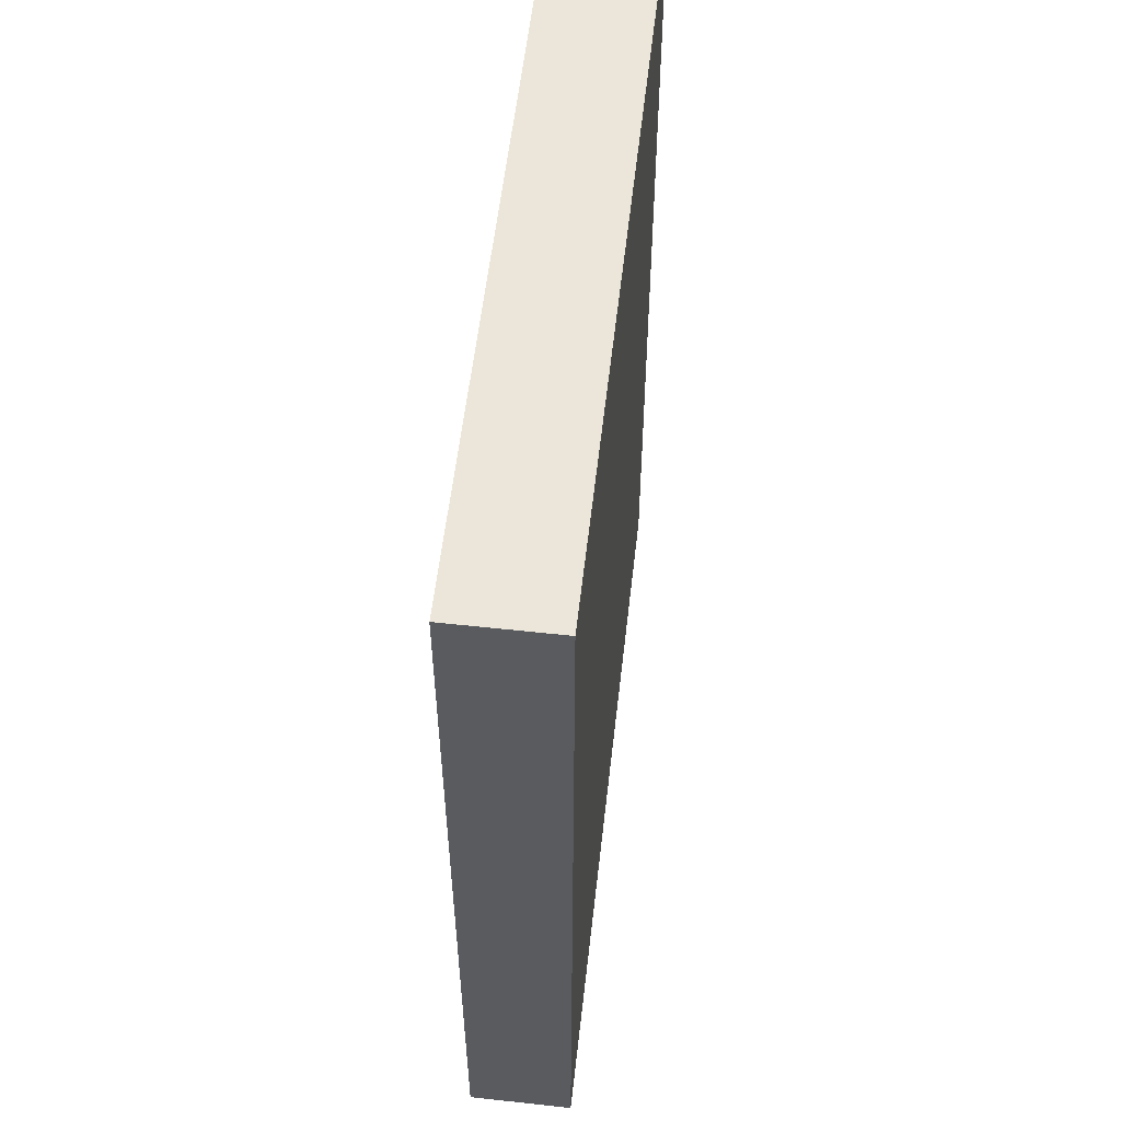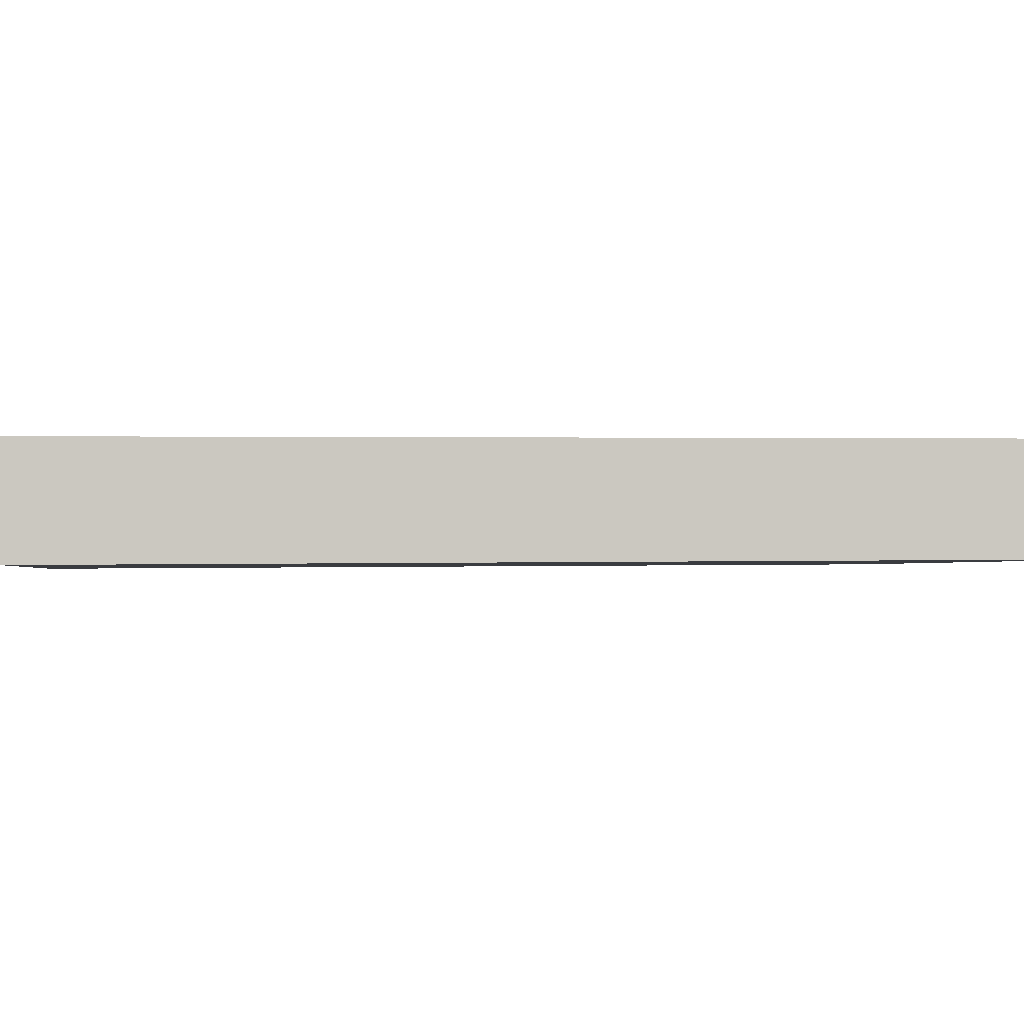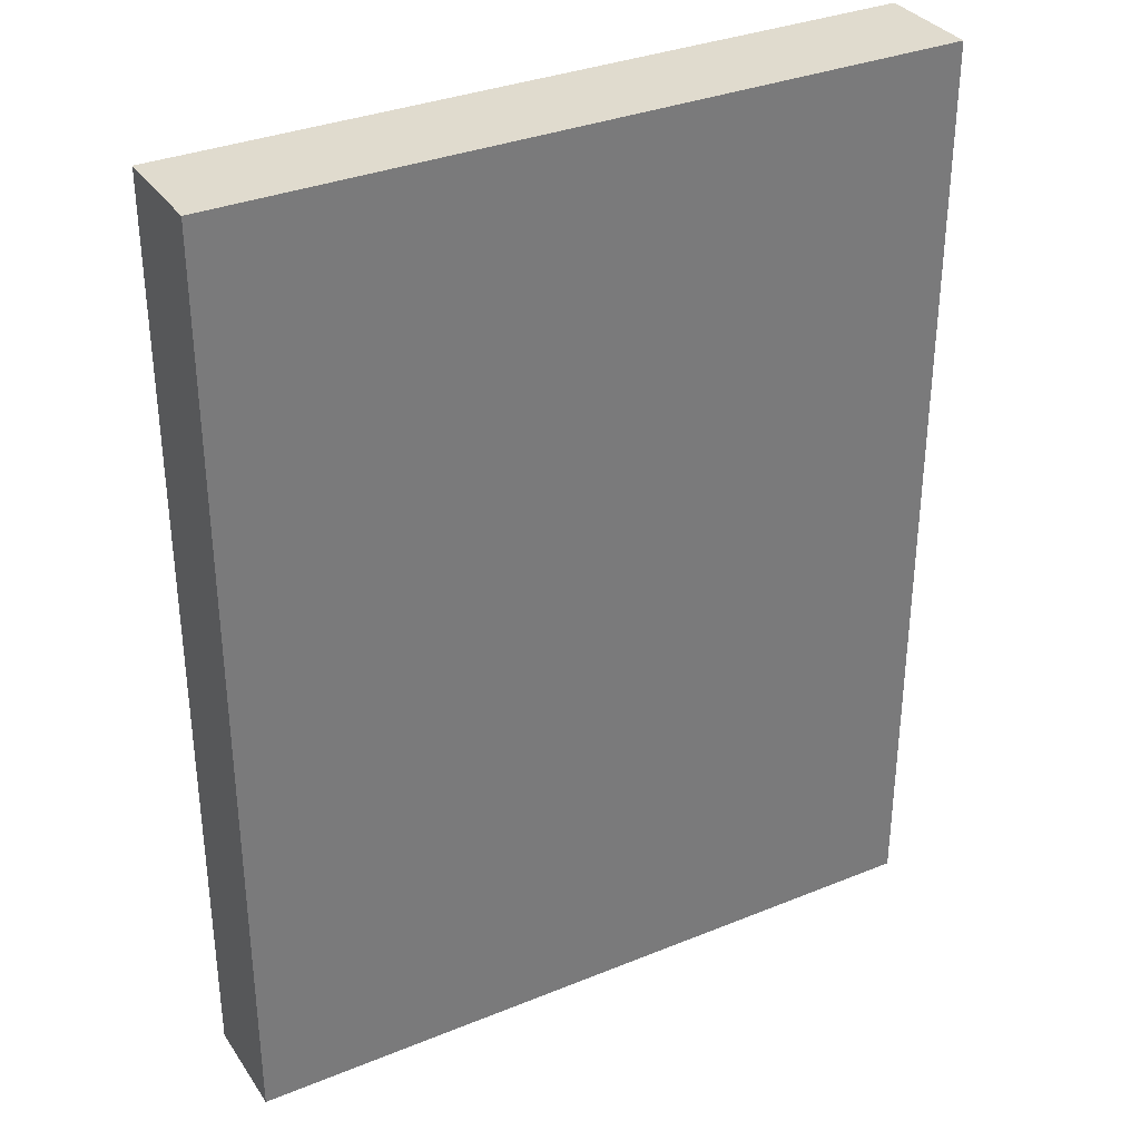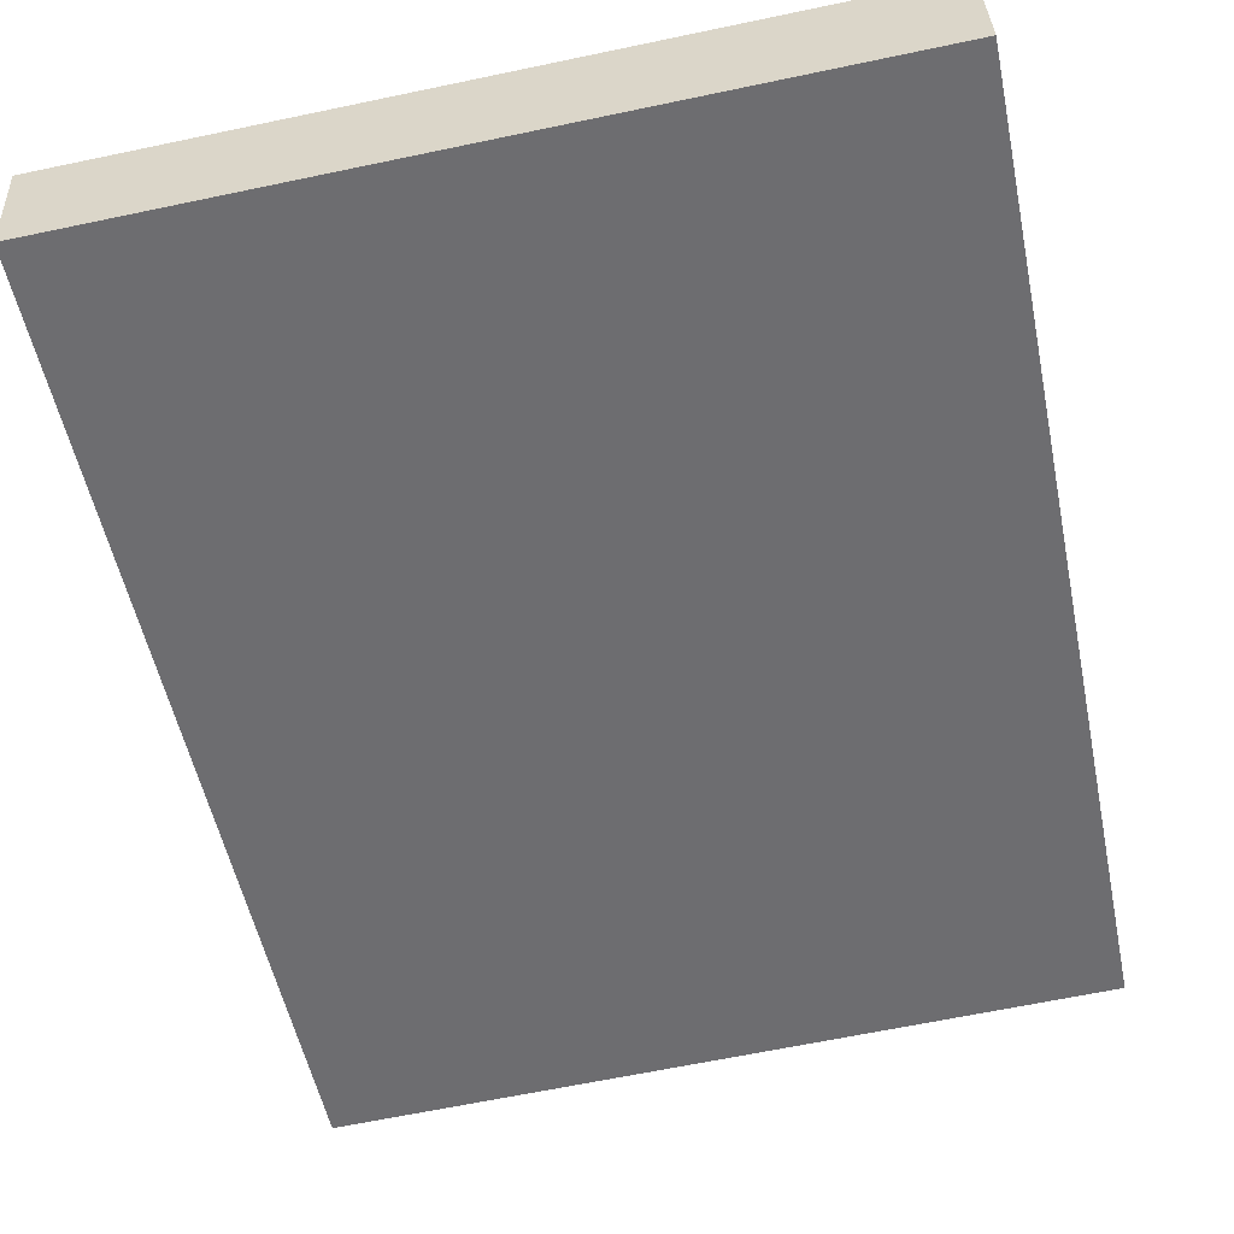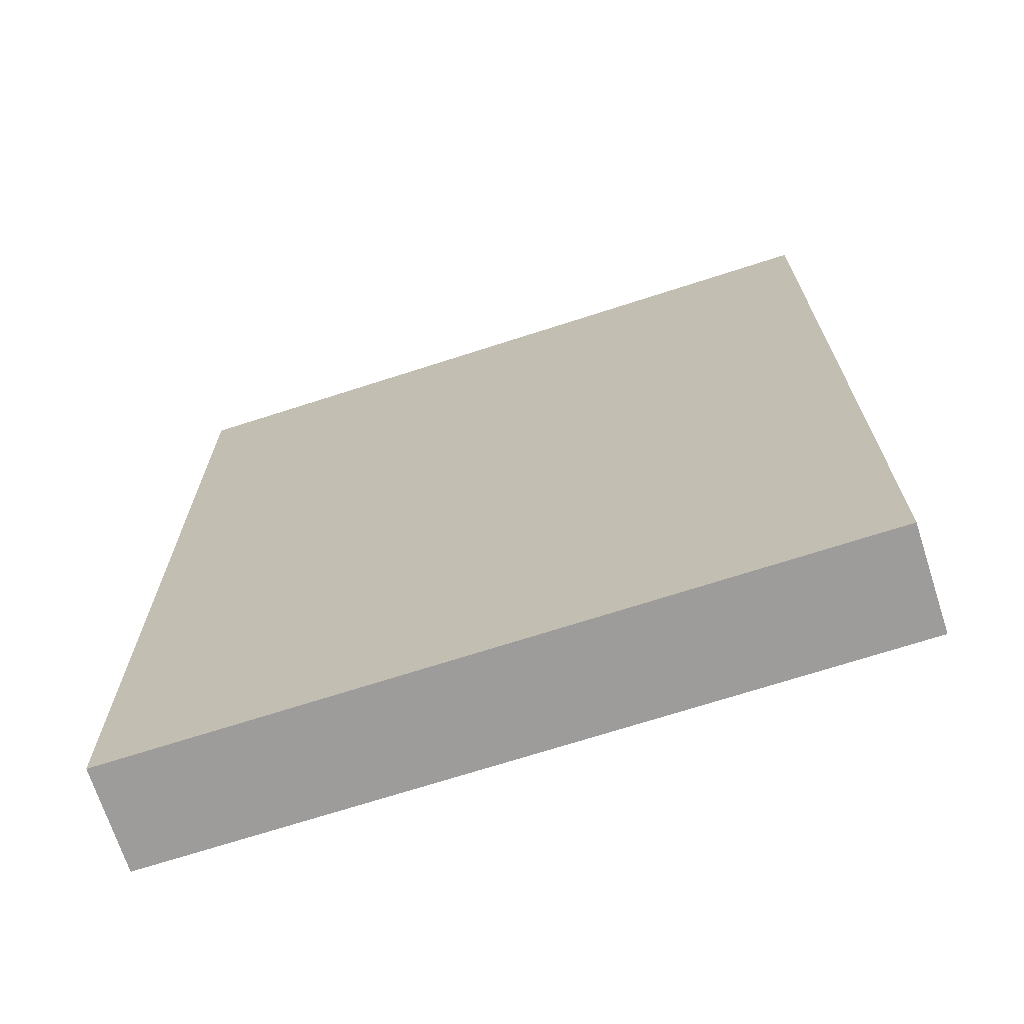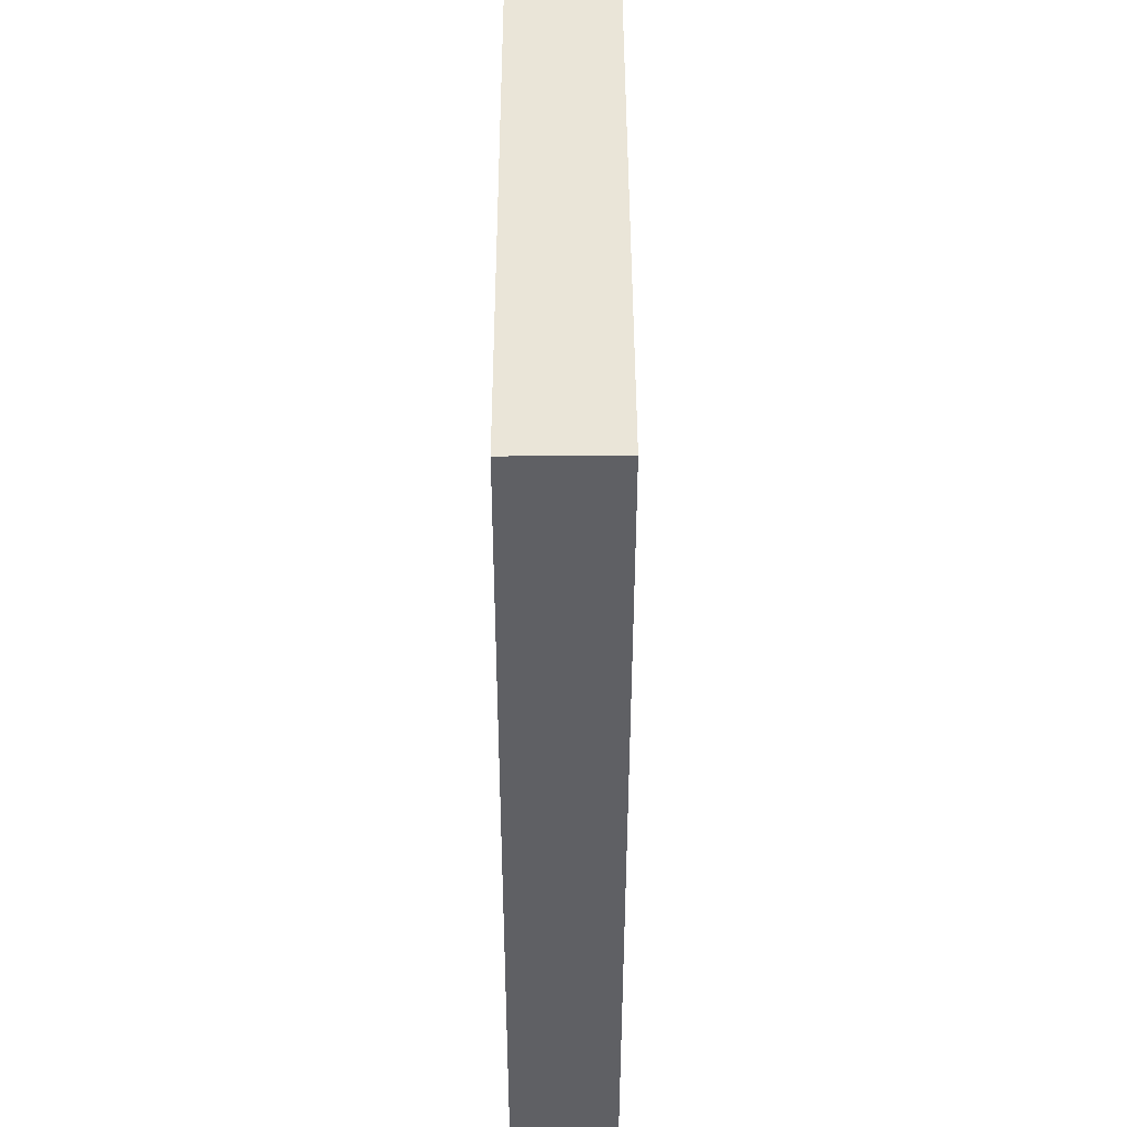
<metadata>
{"format":"obj","ext":"obj","renderer":"f3d","projection":"perspective","resolution":1024,"background":"white","views":[{"elev":57.0,"azim":94.0,"up":"+Y"},{"elev":0.9,"azim":82.0,"up":"+Z"},{"elev":33.6,"azim":-31.5,"up":"+Y"},{"elev":-53.4,"azim":11.6,"up":"+Z"},{"elev":-70.0,"azim":15.4,"up":"+Y"},{"elev":44.8,"azim":-92.6,"up":"+Y"}]}
</metadata>
<code>
o Plate
v -0.3095 0.625 -0.07607
v 0.1276 0.625 -0.05699
v -0.3122 0.625 -0.01363
v 0.1249 0.625 0.005452
v 0.1276 0.0625 -0.05699
v -0.3095 0.0625 -0.07607
v 0.1249 0.0625 0.005452
v -0.3122 0.0625 -0.01363
f 4 7 5 2
f 3 4 2 1
f 8 3 1 6
f 7 8 6 5
f 6 1 2 5
f 7 4 3 8

</code>
